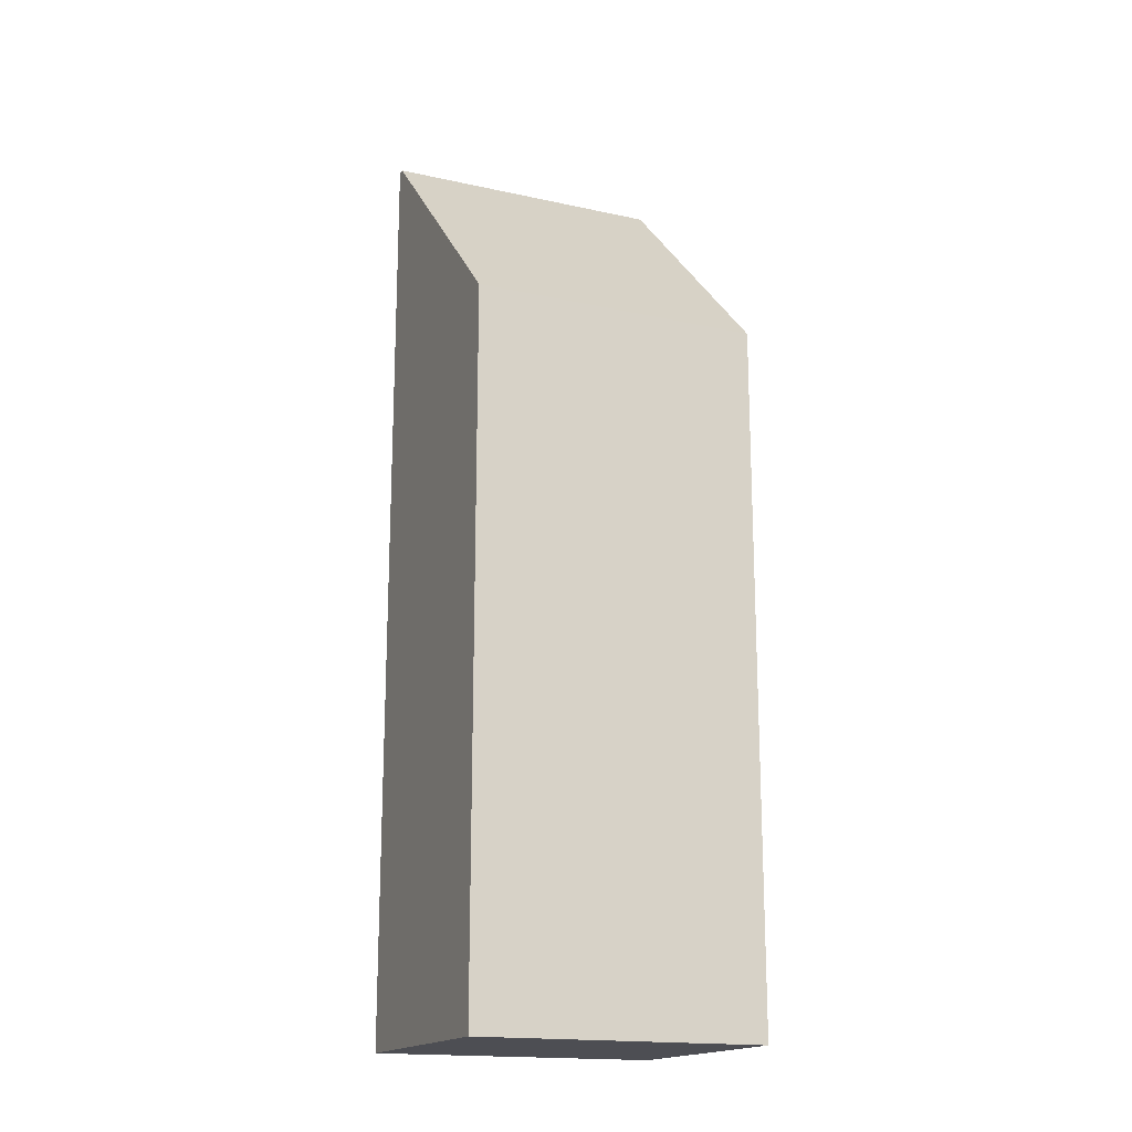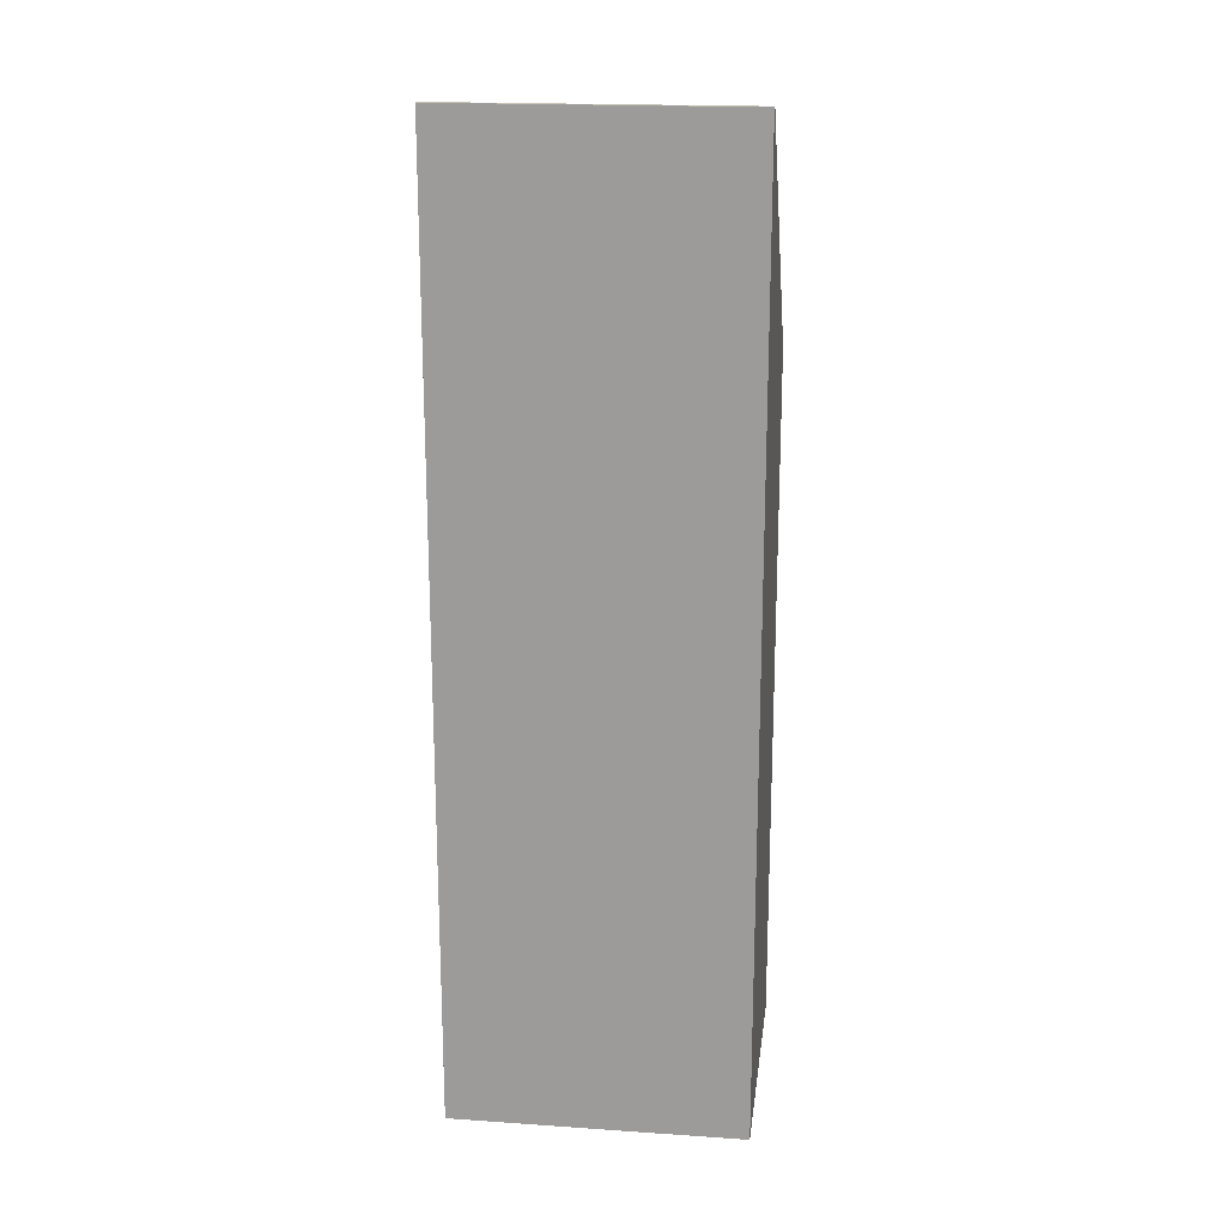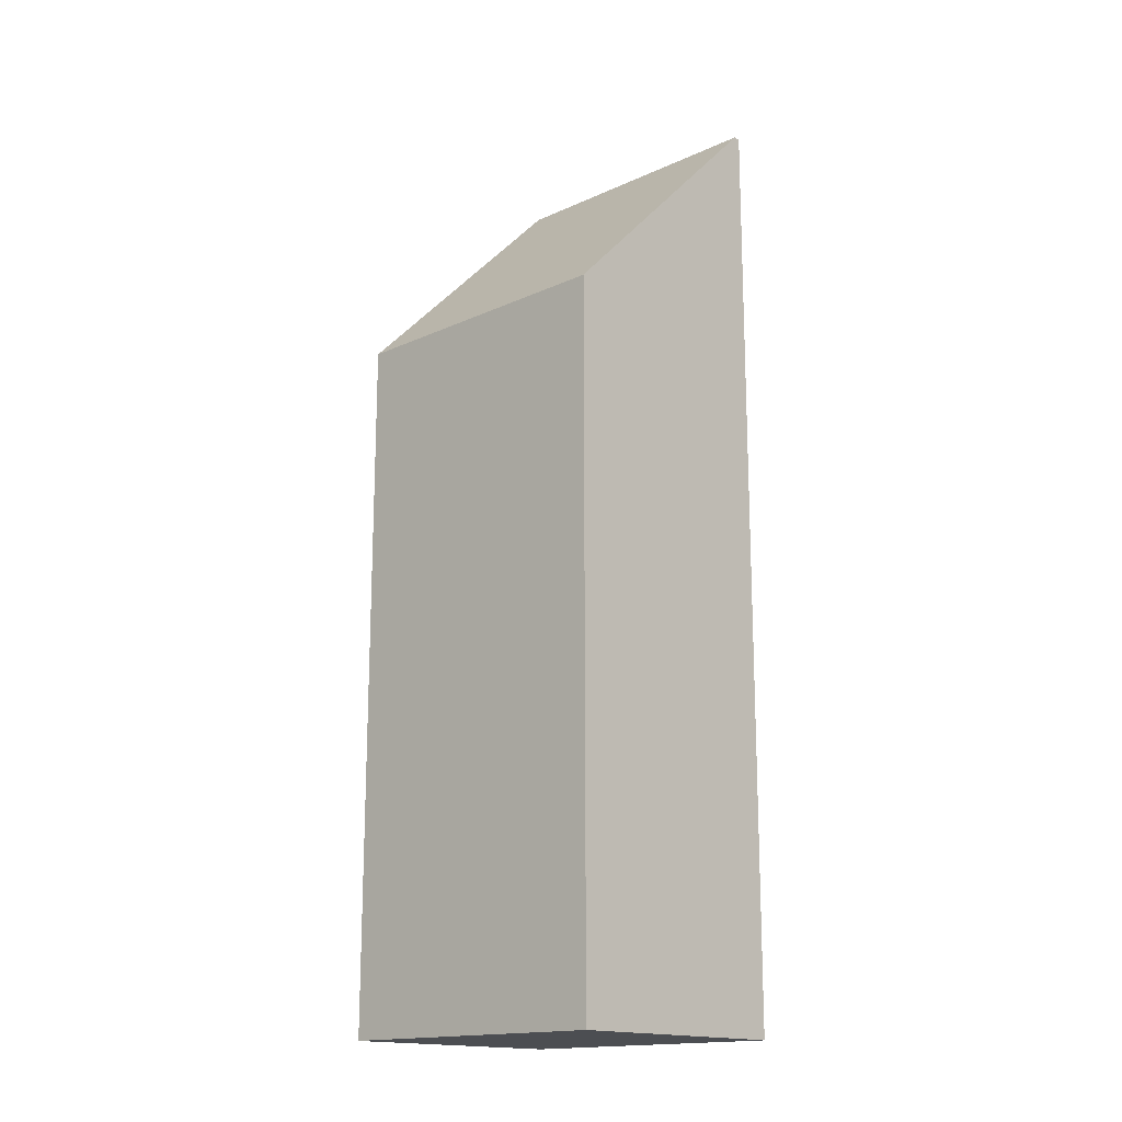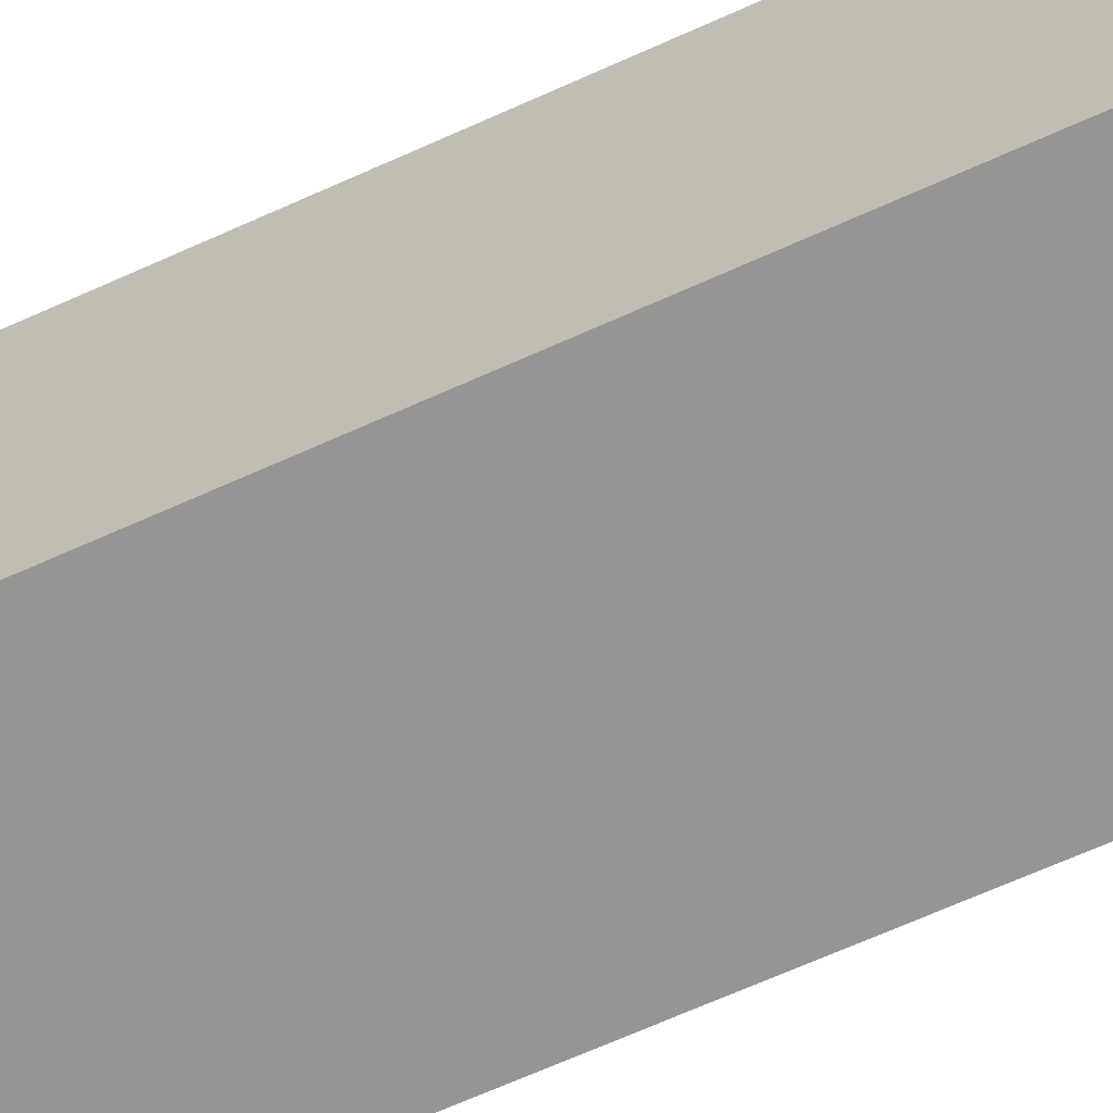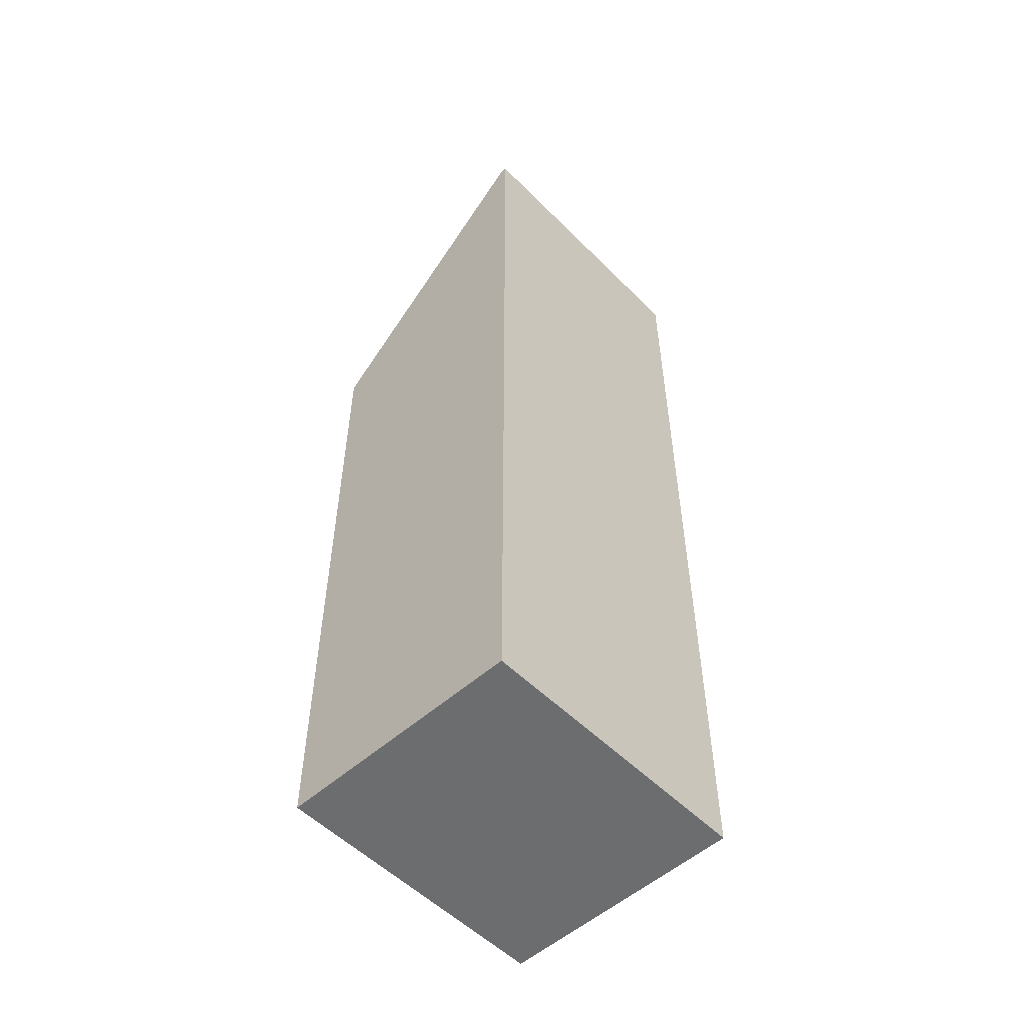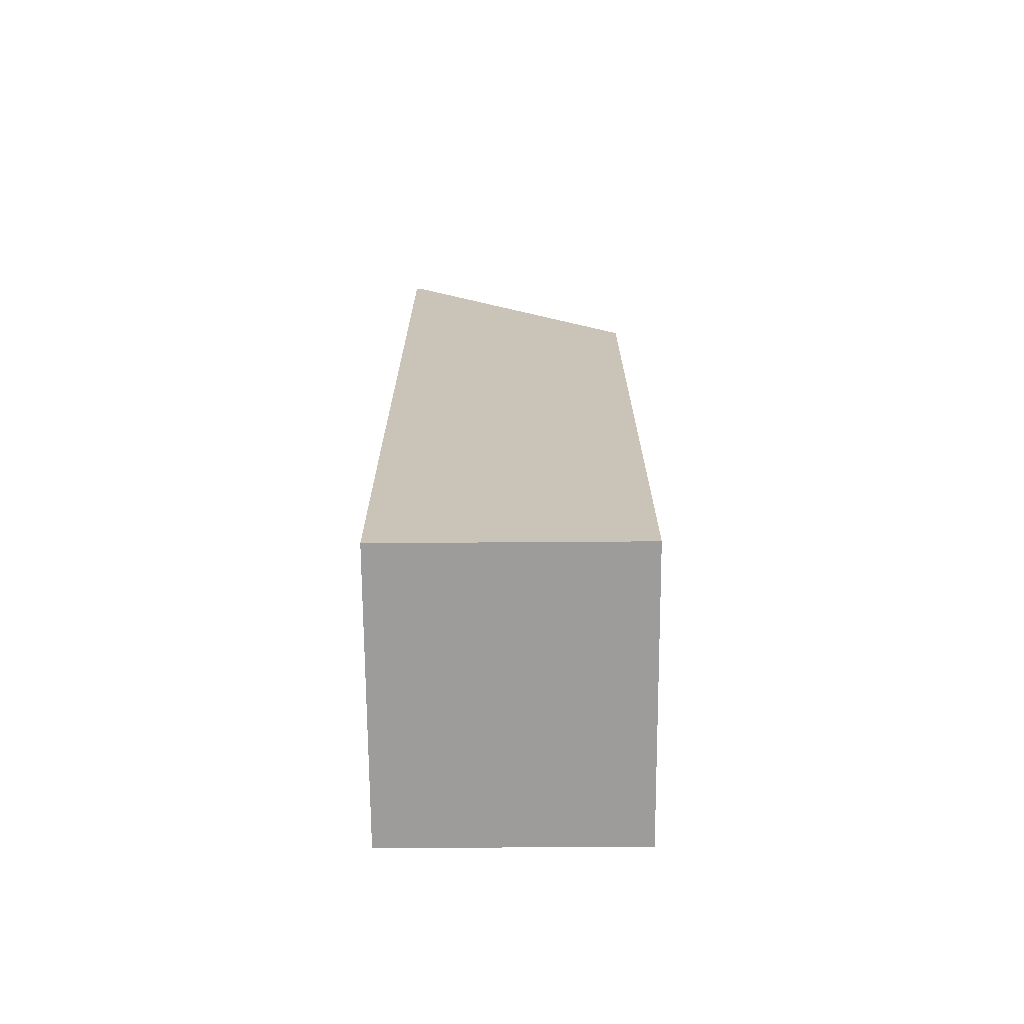
<metadata>
{"format":"obj","ext":"obj","renderer":"f3d","projection":"perspective","resolution":1024,"background":"white","views":[{"elev":-17.4,"azim":-113.5,"up":"+Y"},{"elev":18.9,"azim":97.3,"up":"+Y"},{"elev":-16.5,"azim":-47.3,"up":"+Y"},{"elev":-67.6,"azim":114.3,"up":"+Z"},{"elev":-53.9,"azim":43.4,"up":"+Y"},{"elev":-70.0,"azim":-179.6,"up":"+Y"}]}
</metadata>
<code>
v 222.1 60 -143.5
v 222.1 60 -147.1
v 222 60 -143.5
v 222.1 51.61 -143.5
v 222 60 -147.1
v 222.1 51.61 -147.1
v 221.1 59.14 -147.1
v 219 57 -143.5
v 222.1 48.4 -143.5
v 222.1 48.4 -147.1
v 219 57 -147.1
v 219 48.4 -143.5
v 219 48.4 -147.1
f 1 2 5
f 1 5 3
f 1 3 8
f 1 8 12
f 1 12 9
f 1 9 4
f 1 4 6
f 1 6 2
f 2 6 10
f 2 10 13
f 2 13 11
f 2 11 7
f 2 7 5
f 3 5 7
f 3 7 8
f 4 9 10
f 4 10 6
f 7 11 8
f 8 11 13
f 8 13 12
f 9 12 13
f 9 13 10

</code>
